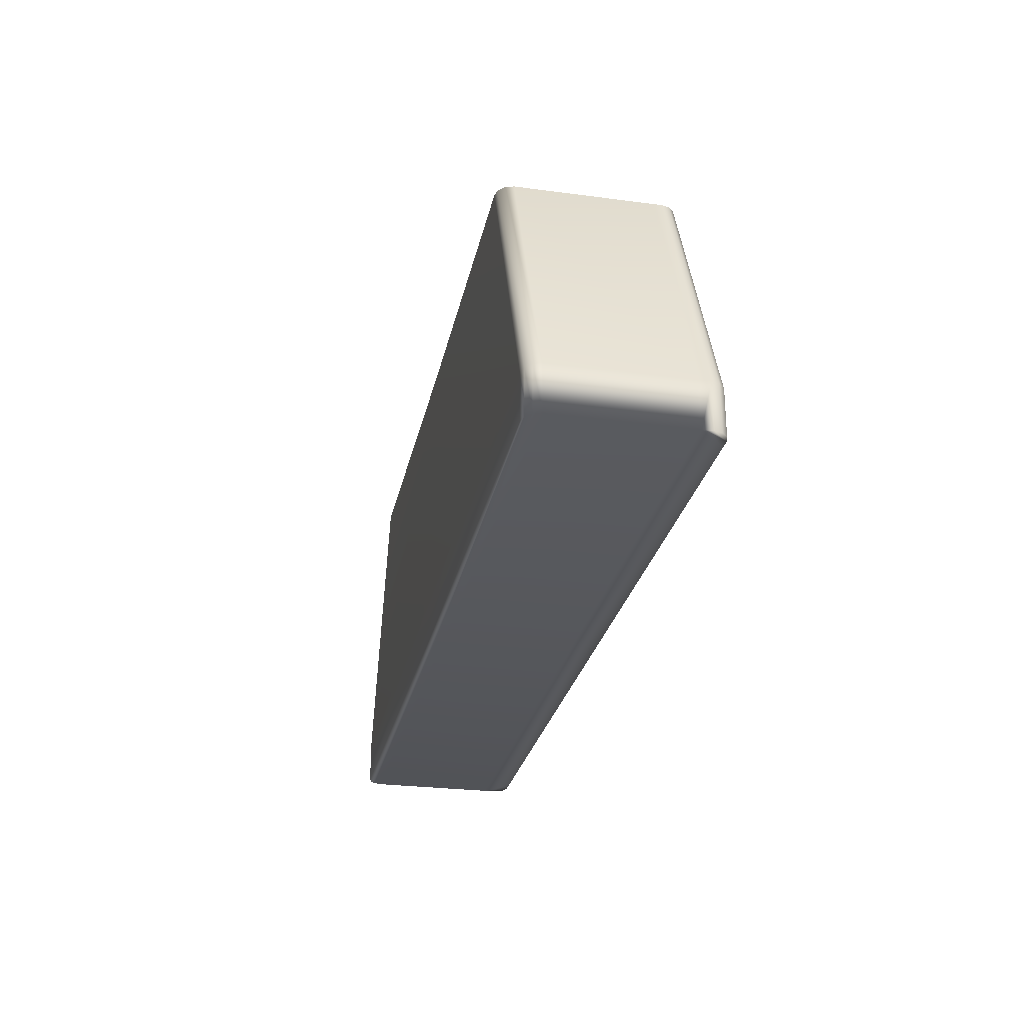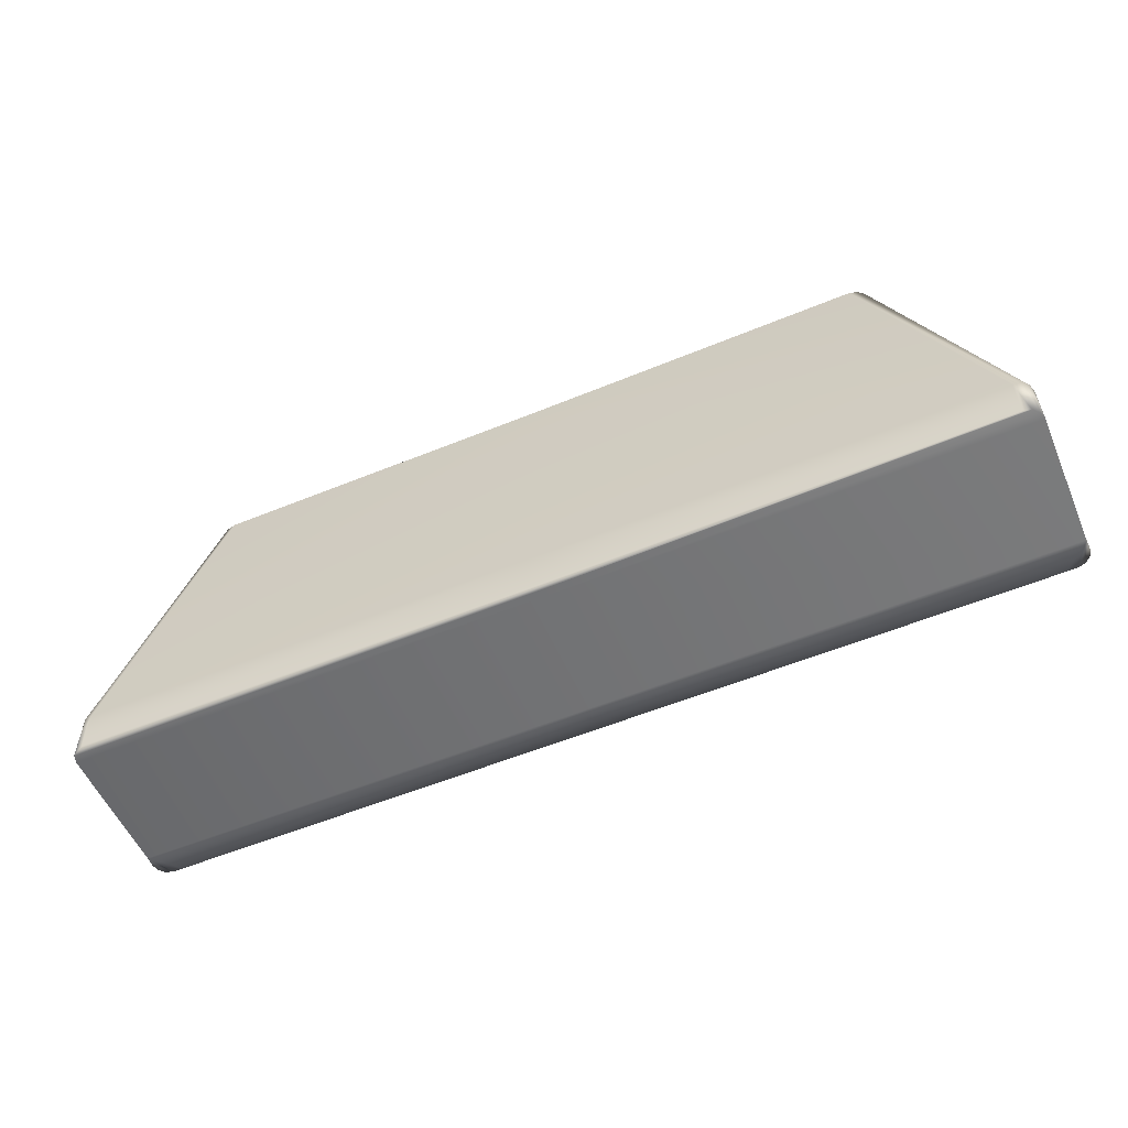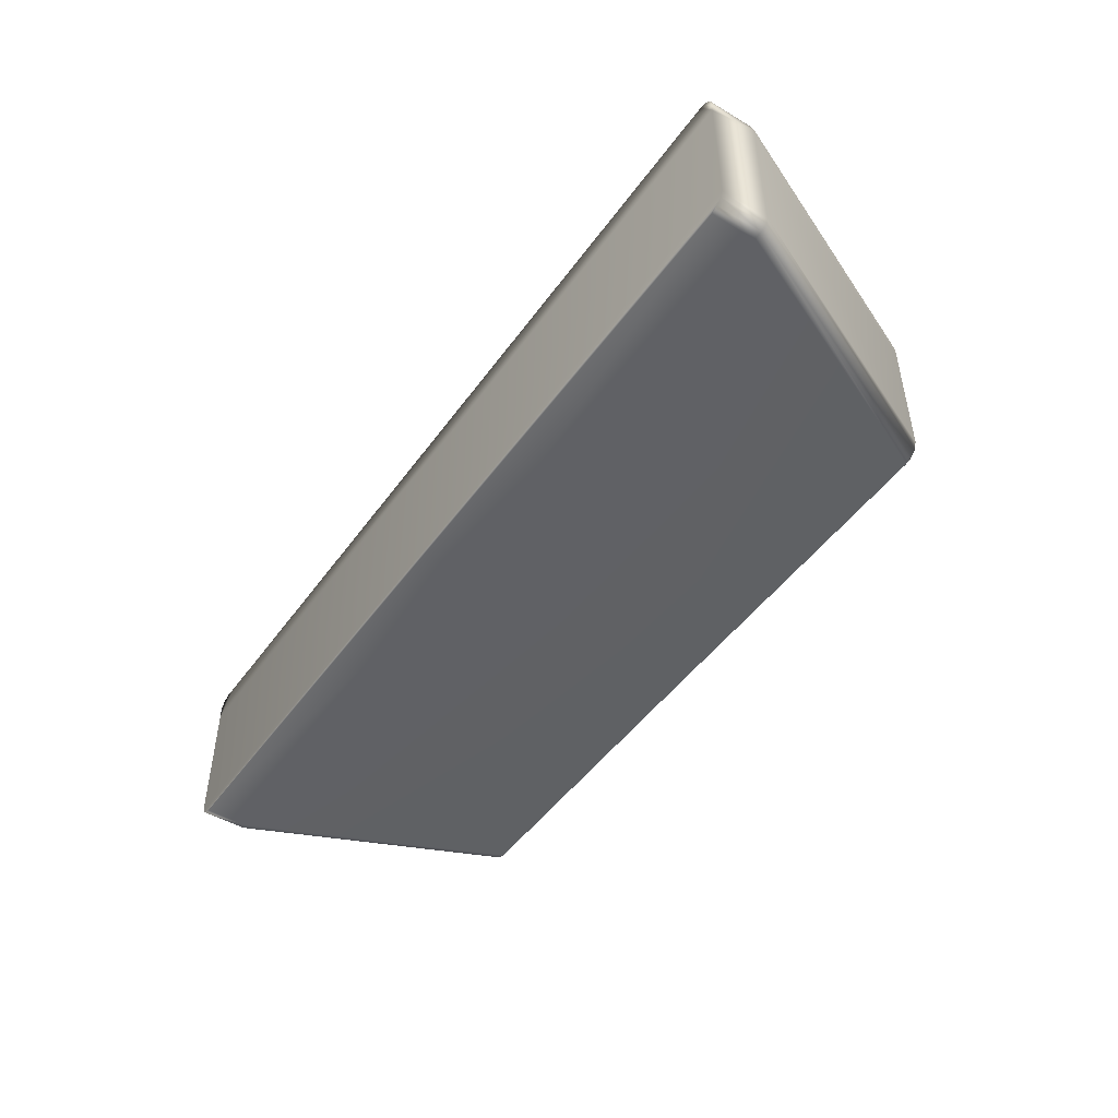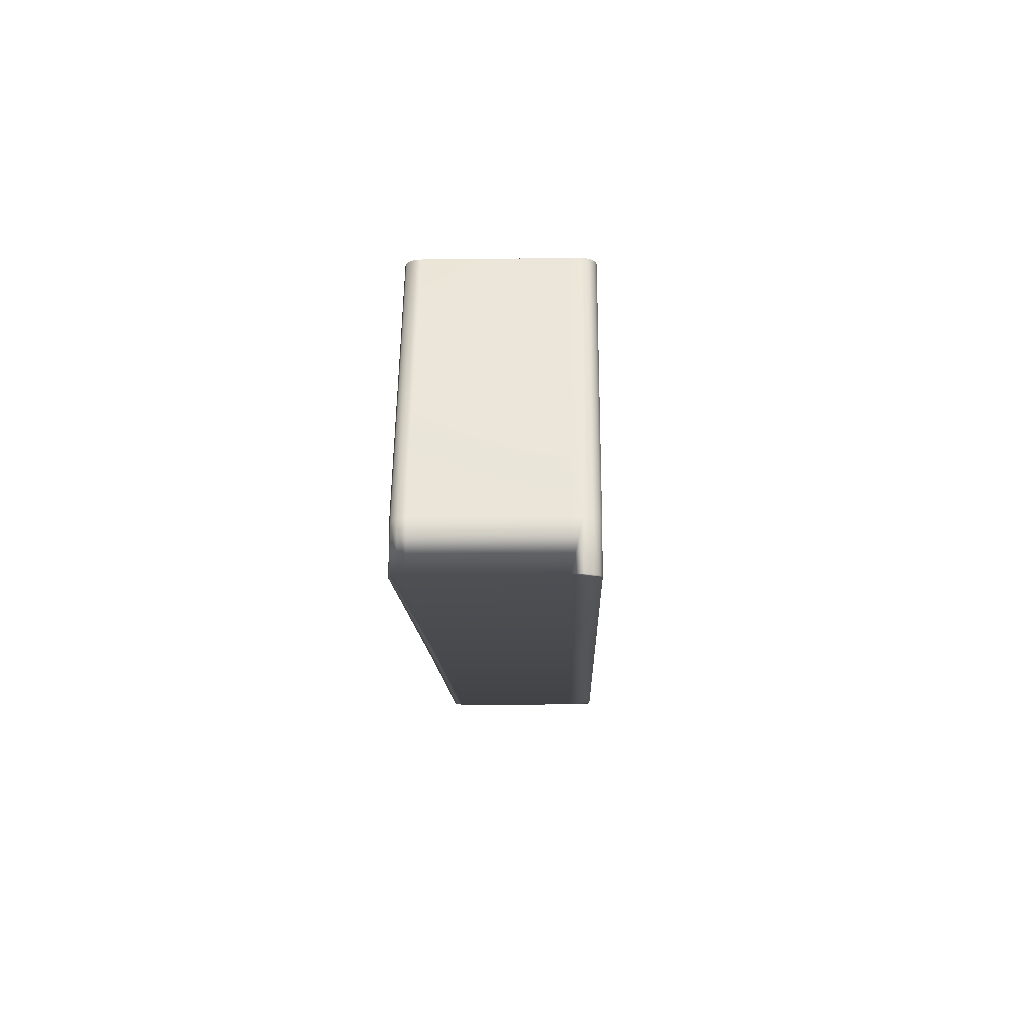
<metadata>
{"format":"obj","ext":"obj","renderer":"f3d","projection":"perspective","resolution":1024,"background":"white","views":[{"elev":-27.1,"azim":78.4,"up":"+Z"},{"elev":-55.7,"azim":23.4,"up":"+Z"},{"elev":-47.6,"azim":-123.9,"up":"+Y"},{"elev":-12.4,"azim":91.7,"up":"+Z"}]}
</metadata>
<code>
g Block_Bowl_Platform_Vanilla_SMALL_Col
v -1.112e-16 1.643 -2.241
v -2.459 2.168 -2.181
v -1.661e-16 2.168 -2.426
v -2.396 1.643 -2.002
v 8.573e-17 1.077 -1.935
v -4.741 2.168 -1.461
v -2.292 1.077 -1.707
v 1.918e-16 0.5417 -1.515
v -4.619 1.643 -1.301
v -6.7 2.168 -0.3164
v -2.149 0.5417 -1.301
v 1.167e-16 0.045 -0.987
v -4.418 1.077 -1.036
v -6.528 1.643 -0.1853
v -8.204 2.168 1.175
v -1.97 0.045 -0.7906
v 3.089e-19 -0.4041 -0.3603
v -4.142 0.5417 -0.672
v -6.244 1.077 0.03071
v -7.993 1.643 1.268
v -9.149 2.168 2.913
v -1.757 -0.4041 -0.1853
v -4.431e-18 -0.7289 0.3542
v -3.796 0.045 -0.2147
v -5.854 0.5417 0.3279
v -7.645 1.077 1.421
v -8.914 1.643 2.961
v -9.474 2.165 4.791
v -9.229 1.636 4.791
v -1.514 -0.7289 0.5049
v 6.743e-17 -0.9949 1.144
v -3.384 -0.4041 0.3279
v -5.363 0.045 0.7013
v -7.167 0.5417 1.631
v -8.526 1.077 3.04
v -9.229 1.636 4.791
v -8.81 1.077 4.791
v -1.245 -0.9949 1.268
v 3.388e-17 -1.185 1.997
v -2.915 -0.7289 0.9467
v -4.781 -0.4041 1.144
v -6.567 0.045 1.895
v -7.993 0.5417 3.149
v -8.81 1.077 4.791
v -8.257 0.5417 4.791
v -0.9553 -1.185 2.091
v -1.353e-17 -1.346 2.897
v -2.396 -0.9949 1.631
v -4.118 -0.7289 1.65
v -5.854 -0.4041 2.208
v -7.323 0.045 3.285
v -8.257 0.5417 4.791
v -7.564 0.045 4.791
v -0.6494 -1.346 2.961
v 1.56e-17 -1.462 3.829
v -1.836 -1.185 2.369
v -3.384 -0.9949 2.208
v -5.041 -0.7289 2.566
v -6.528 -0.4041 3.447
v -7.564 0.045 4.791
v -6.74 -0.4041 4.791
v -0.3325 -1.462 3.861
v 5.315e-18 -1.497 4.791
v -1.245 -1.346 3.149
v -0.633 -1.462 3.956
v -0.8909 -1.462 4.106
v -2.592 -1.185 2.811
v -1.757 -1.346 3.447
v -4.142 -0.9949 2.961
v -5.621 -0.7289 3.632
v -6.74 -0.4041 4.791
v -5.802 -0.7289 4.791
v -4.619 -0.9949 3.837
v -4.764 -0.9949 4.791
v -3.173 -1.185 3.387
v -3.538 -1.185 4.057
v -3.662 -1.182 4.791
v -2.149 -1.346 3.837
v -2.396 -1.346 4.29
v -2.48 -1.344 4.791
v -1.089 -1.462 4.303
v 5.315e-18 -1.497 4.791
v -1.213 -1.462 4.532
v -1.238 -1.462 4.791
v -1.213 -1.462 4.532
v -14.66 2.166 -4.833
v -14.66 2.166 -3.36
v -14.68 -1.969 -3.36
v -14.68 -1.964 -4.833
v -14.66 2.166 -3.36
v -11.14 2.166 4.791
v -11.14 -1.964 4.791
v -14.68 -1.969 -3.36
v -14.43 -2.385 -3.407
v -10.62 -2.444 4.791
v -14.19 -2.449 -3.454
v -10.88 -2.38 4.791
v -14.61 -2.209 -3.372
v -11.07 -2.204 4.791
v -0 -2.204 4.791
v -11.14 -1.964 4.791
v -3.966e-24 -1.964 4.791
v -11.07 -2.204 4.791
v -8.81 1.077 4.791
v -9.229 1.636 4.791
v -8.257 0.5417 4.791
v -7.564 0.045 4.791
v -6.74 -0.4041 4.791
v -5.802 -0.7289 4.791
v -4.764 -0.9949 4.791
v -3.662 -1.182 4.791
v -2.48 -1.344 4.791
v -1.238 -1.462 4.791
v -3.966e-24 -1.964 4.791
v 5.315e-18 -1.497 4.791
v 10.62 -2.444 4.791
v 2.274e-16 -2.412 4.791
v 14.19 -2.449 -3.454
v 7.318e-22 -2.449 -3.454
v -14.68 -1.969 -3.36
v -11.07 -2.204 4.791
v -14.61 -2.209 -3.372
v -14.68 -1.964 -4.833
v -14.61 -2.204 -4.833
v -14.43 -2.385 -3.407
v -14.43 -2.38 -4.833
v -14.19 -2.449 -3.454
v -14.19 -2.444 -4.833
v 7.318e-22 -2.449 -3.454
v -0 -2.423 -4.833
v 14.19 -2.444 -4.833
v 14.19 -2.449 -3.454
v 2.274e-16 -2.412 4.791
v -10.62 -2.444 4.791
v -0 -2.204 4.791
v 11.14 -1.964 4.791
v 11.07 -2.204 4.791
v -3.966e-24 -1.964 4.791
v 8.81 1.077 4.791
v 9.229 1.636 4.791
v 8.257 0.5417 4.791
v 7.564 0.045 4.791
v 6.74 -0.4041 4.791
v 5.802 -0.7289 4.791
v 4.764 -0.9949 4.791
v 3.662 -1.182 4.791
v 2.48 -1.344 4.791
v 1.238 -1.462 4.791
v -3.966e-24 -1.964 4.791
v 5.315e-18 -1.497 4.791
v 14.68 -1.969 -3.36
v 11.07 -2.204 4.791
v 14.61 -2.209 -3.372
v 14.68 -1.964 -4.833
v 14.61 -2.204 -4.833
v 14.43 -2.385 -3.407
v 14.43 -2.38 -4.833
v 14.19 -2.449 -3.454
v 14.19 -2.444 -4.833
v 14.61 -2.204 -4.833
v -0 -1.964 -4.833
v 2.274e-16 -2.204 -4.833
v 14.43 -2.38 -4.833
v 14.61 -2.204 -4.833
v 14.19 -2.444 -4.833
v -0 -2.423 -4.833
v 14.66 2.166 -4.833
v -0 -1.964 -4.833
v -0 2.166 -4.833
v -14.66 2.166 -4.833
v -14.61 -2.204 -4.833
v 2.274e-16 -2.204 -4.833
v -0 -2.423 -4.833
v -14.61 -2.204 -4.833
v -14.19 -2.444 -4.833
v -9.474 2.165 4.791
v -9.229 1.636 4.791
v -11.14 2.166 4.791
v -11.14 -1.964 4.791
v -1.112e-16 1.643 -2.241
v -1.661e-16 2.168 -2.426
v 2.459 2.168 -2.181
v 2.396 1.643 -2.002
v 8.573e-17 1.077 -1.935
v 4.741 2.168 -1.461
v 2.292 1.077 -1.707
v 1.918e-16 0.5417 -1.515
v 4.619 1.643 -1.301
v 6.7 2.168 -0.3164
v 2.149 0.5417 -1.301
v 1.167e-16 0.045 -0.987
v 4.418 1.077 -1.036
v 6.528 1.643 -0.1853
v 8.204 2.168 1.175
v 1.97 0.045 -0.7906
v 3.089e-19 -0.4041 -0.3603
v 4.142 0.5417 -0.672
v 6.244 1.077 0.03071
v 7.993 1.643 1.268
v 9.149 2.168 2.913
v 1.757 -0.4041 -0.1853
v -4.431e-18 -0.7289 0.3542
v 3.796 0.045 -0.2147
v 5.854 0.5417 0.3279
v 7.645 1.077 1.421
v 8.914 1.643 2.961
v 9.474 2.165 4.791
v 9.229 1.636 4.791
v 1.514 -0.7289 0.5049
v 6.743e-17 -0.9949 1.144
v 3.384 -0.4041 0.3279
v 5.363 0.045 0.7013
v 7.167 0.5417 1.631
v 8.526 1.077 3.04
v 9.229 1.636 4.791
v 8.81 1.077 4.791
v 1.245 -0.9949 1.268
v 3.388e-17 -1.185 1.997
v 2.915 -0.7289 0.9467
v 4.781 -0.4041 1.144
v 6.567 0.045 1.895
v 7.993 0.5417 3.149
v 8.81 1.077 4.791
v 8.257 0.5417 4.791
v 0.9553 -1.185 2.091
v -1.353e-17 -1.346 2.897
v 2.396 -0.9949 1.631
v 4.118 -0.7289 1.65
v 5.854 -0.4041 2.208
v 7.323 0.045 3.285
v 8.257 0.5417 4.791
v 7.564 0.045 4.791
v 0.6494 -1.346 2.961
v 1.56e-17 -1.462 3.829
v 1.836 -1.185 2.369
v 3.384 -0.9949 2.208
v 5.041 -0.7289 2.566
v 6.528 -0.4041 3.447
v 7.564 0.045 4.791
v 6.74 -0.4041 4.791
v 0.3325 -1.462 3.861
v 5.315e-18 -1.497 4.791
v 1.245 -1.346 3.149
v 0.633 -1.462 3.956
v 0.8909 -1.462 4.106
v 2.592 -1.185 2.811
v 1.757 -1.346 3.447
v 4.142 -0.9949 2.961
v 5.621 -0.7289 3.632
v 6.74 -0.4041 4.791
v 5.802 -0.7289 4.791
v 4.619 -0.9949 3.837
v 4.764 -0.9949 4.791
v 3.173 -1.185 3.387
v 3.538 -1.185 4.057
v 3.662 -1.182 4.791
v 2.149 -1.346 3.837
v 2.396 -1.346 4.29
v 2.48 -1.344 4.791
v 1.089 -1.462 4.303
v 5.315e-18 -1.497 4.791
v 1.213 -1.462 4.532
v 1.238 -1.462 4.791
v 1.213 -1.462 4.532
v 14.66 2.166 -4.833
v 14.68 -1.964 -4.833
v 14.68 -1.969 -3.36
v 14.66 2.166 -3.36
v 14.66 2.166 -3.36
v 14.68 -1.969 -3.36
v 11.14 -1.964 4.791
v 11.14 2.166 4.791
v 14.43 -2.385 -3.407
v 14.19 -2.449 -3.454
v 10.62 -2.444 4.791
v 10.88 -2.38 4.791
v 14.61 -2.209 -3.372
v 11.07 -2.204 4.791
v 9.474 2.165 4.791
v 11.14 2.166 4.791
v 9.229 1.636 4.791
v 11.14 -1.964 4.791
v -2.459 2.168 -2.181
v 4.005e-16 2.968 -2.426
v -1.661e-16 2.168 -2.426
v 2.459 2.168 -2.181
v -2.459 2.968 -2.181
v -4.741 2.168 -1.461
v -13.88 2.966 -3.36
v -4.741 2.968 -1.461
v -6.7 2.968 -0.3166
v -6.7 2.168 -0.3164
v -8.204 2.168 1.175
v -8.204 2.968 1.175
v -9.149 2.168 2.913
v -9.149 2.968 2.912
v -9.474 2.165 4.791
v -9.474 2.965 4.791
v -11.14 2.166 4.791
v -10.34 2.966 4.791
v -10.62 2.966 4.791
v -14.2 2.966 -3.46
v -11.14 2.486 4.791
v -14.66 2.166 -3.36
v -10.88 2.902 4.791
v -14.68 2.486 -3.36
v -14.66 2.166 -4.833
v -11.07 2.726 4.791
v -14.44 2.902 -3.41
v -14.61 2.726 -3.373
v -13.88 2.966 -4.833
v -14.2 2.966 -4.833
v -14.44 2.902 -4.833
v -14.61 2.726 -4.833
v -14.68 2.486 -4.833
v -0 2.166 -4.833
v 6.821e-16 2.966 -3.36
v 2.274e-16 2.966 -4.833
v 13.88 2.966 -4.833
v 14.66 2.166 -4.833
v 13.88 2.966 -3.36
v 2.459 2.968 -2.181
v 4.741 2.168 -1.461
v 4.741 2.968 -1.461
v 6.7 2.168 -0.3164
v 6.7 2.968 -0.3166
v 8.204 2.168 1.175
v 8.204 2.968 1.175
v 9.149 2.168 2.913
v 9.149 2.968 2.912
v 9.474 2.165 4.791
v 9.474 2.965 4.791
v 11.14 2.166 4.791
v 10.34 2.966 4.791
v 14.2 2.966 -3.46
v 10.62 2.966 4.791
v 11.14 2.486 4.791
v 14.66 2.166 -3.36
v 14.2 2.966 -4.833
v 10.88 2.902 4.791
v 14.68 2.486 -3.36
v 14.44 2.902 -3.41
v 11.07 2.726 4.791
v 14.61 2.726 -3.373
v 14.68 2.486 -4.833
v 14.61 2.726 -4.833
v 14.44 2.902 -4.833
g Block_Bowl_Platform_Vanilla_SMALL_Col_0
f 3 2 1
f 2 4 1
f 1 4 5
f 2 6 4
f 4 7 5
f 5 7 8
f 6 9 4
f 4 9 7
f 6 10 9
f 7 11 8
f 8 11 12
f 9 13 7
f 7 13 11
f 10 14 9
f 9 14 13
f 10 15 14
f 11 16 12
f 12 16 17
f 13 18 11
f 11 18 16
f 14 19 13
f 13 19 18
f 15 20 14
f 14 20 19
f 15 21 20
f 16 22 17
f 17 22 23
f 18 24 16
f 16 24 22
f 19 25 18
f 18 25 24
f 20 26 19
f 19 26 25
f 21 27 20
f 20 27 26
f 21 28 27
f 28 29 27
f 22 30 23
f 23 30 31
f 24 32 22
f 22 32 30
f 25 33 24
f 24 33 32
f 26 34 25
f 25 34 33
f 27 35 26
f 26 35 34
f 27 36 35
f 36 37 35
f 30 38 31
f 31 38 39
f 32 40 30
f 30 40 38
f 33 41 32
f 32 41 40
f 34 42 33
f 33 42 41
f 35 43 34
f 34 43 42
f 35 44 43
f 44 45 43
f 38 46 39
f 39 46 47
f 40 48 38
f 38 48 46
f 41 49 40
f 40 49 48
f 42 50 41
f 41 50 49
f 43 51 42
f 42 51 50
f 43 52 51
f 52 53 51
f 46 54 47
f 47 54 55
f 48 56 46
f 46 56 54
f 49 57 48
f 48 57 56
f 50 58 49
f 49 58 57
f 51 59 50
f 50 59 58
f 51 60 59
f 60 61 59
f 54 62 55
f 63 55 62
f 56 64 54
f 54 64 62
f 63 62 65
f 64 65 62
f 63 65 66
f 57 67 56
f 56 67 64
f 64 68 65
f 68 66 65
f 67 68 64
f 57 69 67
f 58 69 57
f 59 70 58
f 58 70 69
f 59 71 70
f 71 72 70
f 70 72 73
f 70 73 69
f 72 74 73
f 69 75 67
f 67 75 68
f 69 73 75
f 73 74 76
f 73 76 75
f 74 77 76
f 75 78 68
f 75 76 78
f 68 78 66
f 76 77 79
f 76 79 78
f 77 80 79
f 78 81 66
f 78 79 81
f 82 66 81
f 79 80 83
f 79 83 81
f 82 81 83
f 80 84 83
f 82 85 84
f 88 87 86
f 89 88 86
f 92 91 90
f 93 92 90
f 96 95 94
f 95 97 94
f 94 97 98
f 97 99 98
f 99 97 95
f 100 99 95
f 100 102 101
f 103 100 101
f 105 101 104
f 104 101 106
f 106 101 107
f 107 101 108
f 108 101 109
f 109 101 110
f 110 101 111
f 111 101 112
f 112 101 113
f 113 101 114
f 113 114 115
f 100 117 116
f 116 117 118
f 117 119 118
f 121 101 120
f 122 121 120
f 120 123 122
f 123 124 122
f 122 124 125
f 124 126 125
f 125 126 127
f 128 126 124
f 126 128 127
f 129 127 128
f 130 129 128
f 129 130 131
f 132 129 131
f 129 133 127
f 133 134 127
f 134 133 135
f 135 137 136
f 138 135 136
f 140 139 136
f 136 139 141
f 136 141 142
f 136 142 143
f 136 143 144
f 136 144 145
f 136 145 146
f 136 146 147
f 136 147 148
f 136 148 149
f 149 148 150
f 136 152 151
f 152 153 151
f 154 151 153
f 155 154 153
f 155 153 156
f 157 155 156
f 157 156 158
f 159 157 158
f 161 154 160
f 162 161 160
f 162 164 163
f 163 165 162
f 165 166 162
f 154 168 167
f 168 169 167
f 169 168 170
f 168 123 170
f 123 168 171
f 168 172 171
f 174 172 173
f 173 175 174
f 178 177 176
f 179 177 178
f 182 181 180
f 183 182 180
f 183 180 184
f 185 182 183
f 186 183 184
f 186 184 187
f 188 185 183
f 188 183 186
f 189 185 188
f 190 186 187
f 190 187 191
f 192 188 186
f 192 186 190
f 193 189 188
f 193 188 192
f 194 189 193
f 195 190 191
f 195 191 196
f 197 192 190
f 197 190 195
f 198 193 192
f 198 192 197
f 199 194 193
f 199 193 198
f 200 194 199
f 201 195 196
f 201 196 202
f 203 197 195
f 203 195 201
f 204 198 197
f 204 197 203
f 205 199 198
f 205 198 204
f 206 200 199
f 206 199 205
f 207 200 206
f 208 207 206
f 209 201 202
f 209 202 210
f 211 203 201
f 211 201 209
f 212 204 203
f 212 203 211
f 213 205 204
f 213 204 212
f 214 206 205
f 214 205 213
f 215 206 214
f 216 215 214
f 217 209 210
f 217 210 218
f 219 211 209
f 219 209 217
f 220 212 211
f 220 211 219
f 221 213 212
f 221 212 220
f 222 214 213
f 222 213 221
f 223 214 222
f 224 223 222
f 225 217 218
f 225 218 226
f 227 219 217
f 227 217 225
f 228 220 219
f 228 219 227
f 229 221 220
f 229 220 228
f 230 222 221
f 230 221 229
f 231 222 230
f 232 231 230
f 233 225 226
f 233 226 234
f 235 227 225
f 235 225 233
f 236 228 227
f 236 227 235
f 237 229 228
f 237 228 236
f 238 230 229
f 238 229 237
f 239 230 238
f 240 239 238
f 241 233 234
f 234 242 241
f 243 235 233
f 243 233 241
f 241 242 244
f 244 243 241
f 244 242 245
f 246 236 235
f 246 235 243
f 247 243 244
f 245 247 244
f 247 246 243
f 248 236 246
f 248 237 236
f 249 238 237
f 249 237 248
f 250 238 249
f 251 250 249
f 251 249 252
f 252 249 248
f 253 251 252
f 254 248 246
f 254 246 247
f 252 248 254
f 253 252 255
f 255 252 254
f 256 253 255
f 257 254 247
f 255 254 257
f 257 247 245
f 256 255 258
f 258 255 257
f 259 256 258
f 260 257 245
f 258 257 260
f 245 261 260
f 259 258 262
f 262 258 260
f 260 261 262
f 263 259 262
f 264 261 263
f 267 266 265
f 268 267 265
f 271 270 269
f 272 271 269
f 275 274 273
f 276 275 273
f 276 273 277
f 135 275 276
f 278 276 277
f 276 278 135
f 281 280 279
f 281 282 280
f 285 284 283
f 284 285 286
f 284 287 283
f 283 287 288
f 289 287 284
f 289 290 287
f 287 290 288
f 289 291 290
f 288 290 292
f 290 291 292
f 292 291 293
f 291 294 293
f 294 291 289
f 293 294 295
f 294 296 295
f 294 289 296
f 295 296 297
f 296 298 297
f 298 299 297
f 296 300 298
f 296 289 300
f 300 299 298
f 301 299 300
f 300 289 302
f 301 300 302
f 301 303 299
f 299 303 304
f 305 301 302
f 305 303 301
f 303 306 304
f 304 306 307
f 308 303 305
f 308 305 309
f 309 305 302
f 303 308 310
f 306 303 310
f 310 308 309
f 289 311 302
f 302 312 309
f 311 312 302
f 307 312 311
f 309 313 310
f 312 313 309
f 313 314 310
f 310 314 306
f 313 312 314
f 314 315 306
f 314 312 315
f 306 315 307
f 315 312 307
f 307 311 316
f 289 317 311
f 289 284 317
f 311 318 316
f 317 318 311
f 318 319 316
f 318 317 319
f 319 320 316
f 284 321 317
f 317 321 319
f 322 321 284
f 322 284 286
f 322 286 323
f 324 322 323
f 324 321 322
f 324 323 325
f 326 324 325
f 326 321 324
f 326 325 327
f 328 326 327
f 326 328 321
f 328 327 329
f 330 328 329
f 321 328 330
f 330 329 331
f 332 330 331
f 333 332 331
f 334 330 332
f 321 330 334
f 333 334 332
f 321 334 335
f 319 321 335
f 333 336 334
f 334 336 335
f 337 336 333
f 337 333 338
f 339 319 335
f 339 320 319
f 336 340 335
f 337 340 336
f 341 338 320
f 341 337 338
f 340 342 335
f 339 335 342
f 337 343 340
f 340 343 342
f 343 337 344
f 343 344 342
f 337 341 344
f 345 341 320
f 339 345 320
f 345 346 341
f 346 344 341
f 339 346 345
f 347 342 344
f 346 347 344
f 347 339 342
f 339 347 346

</code>
